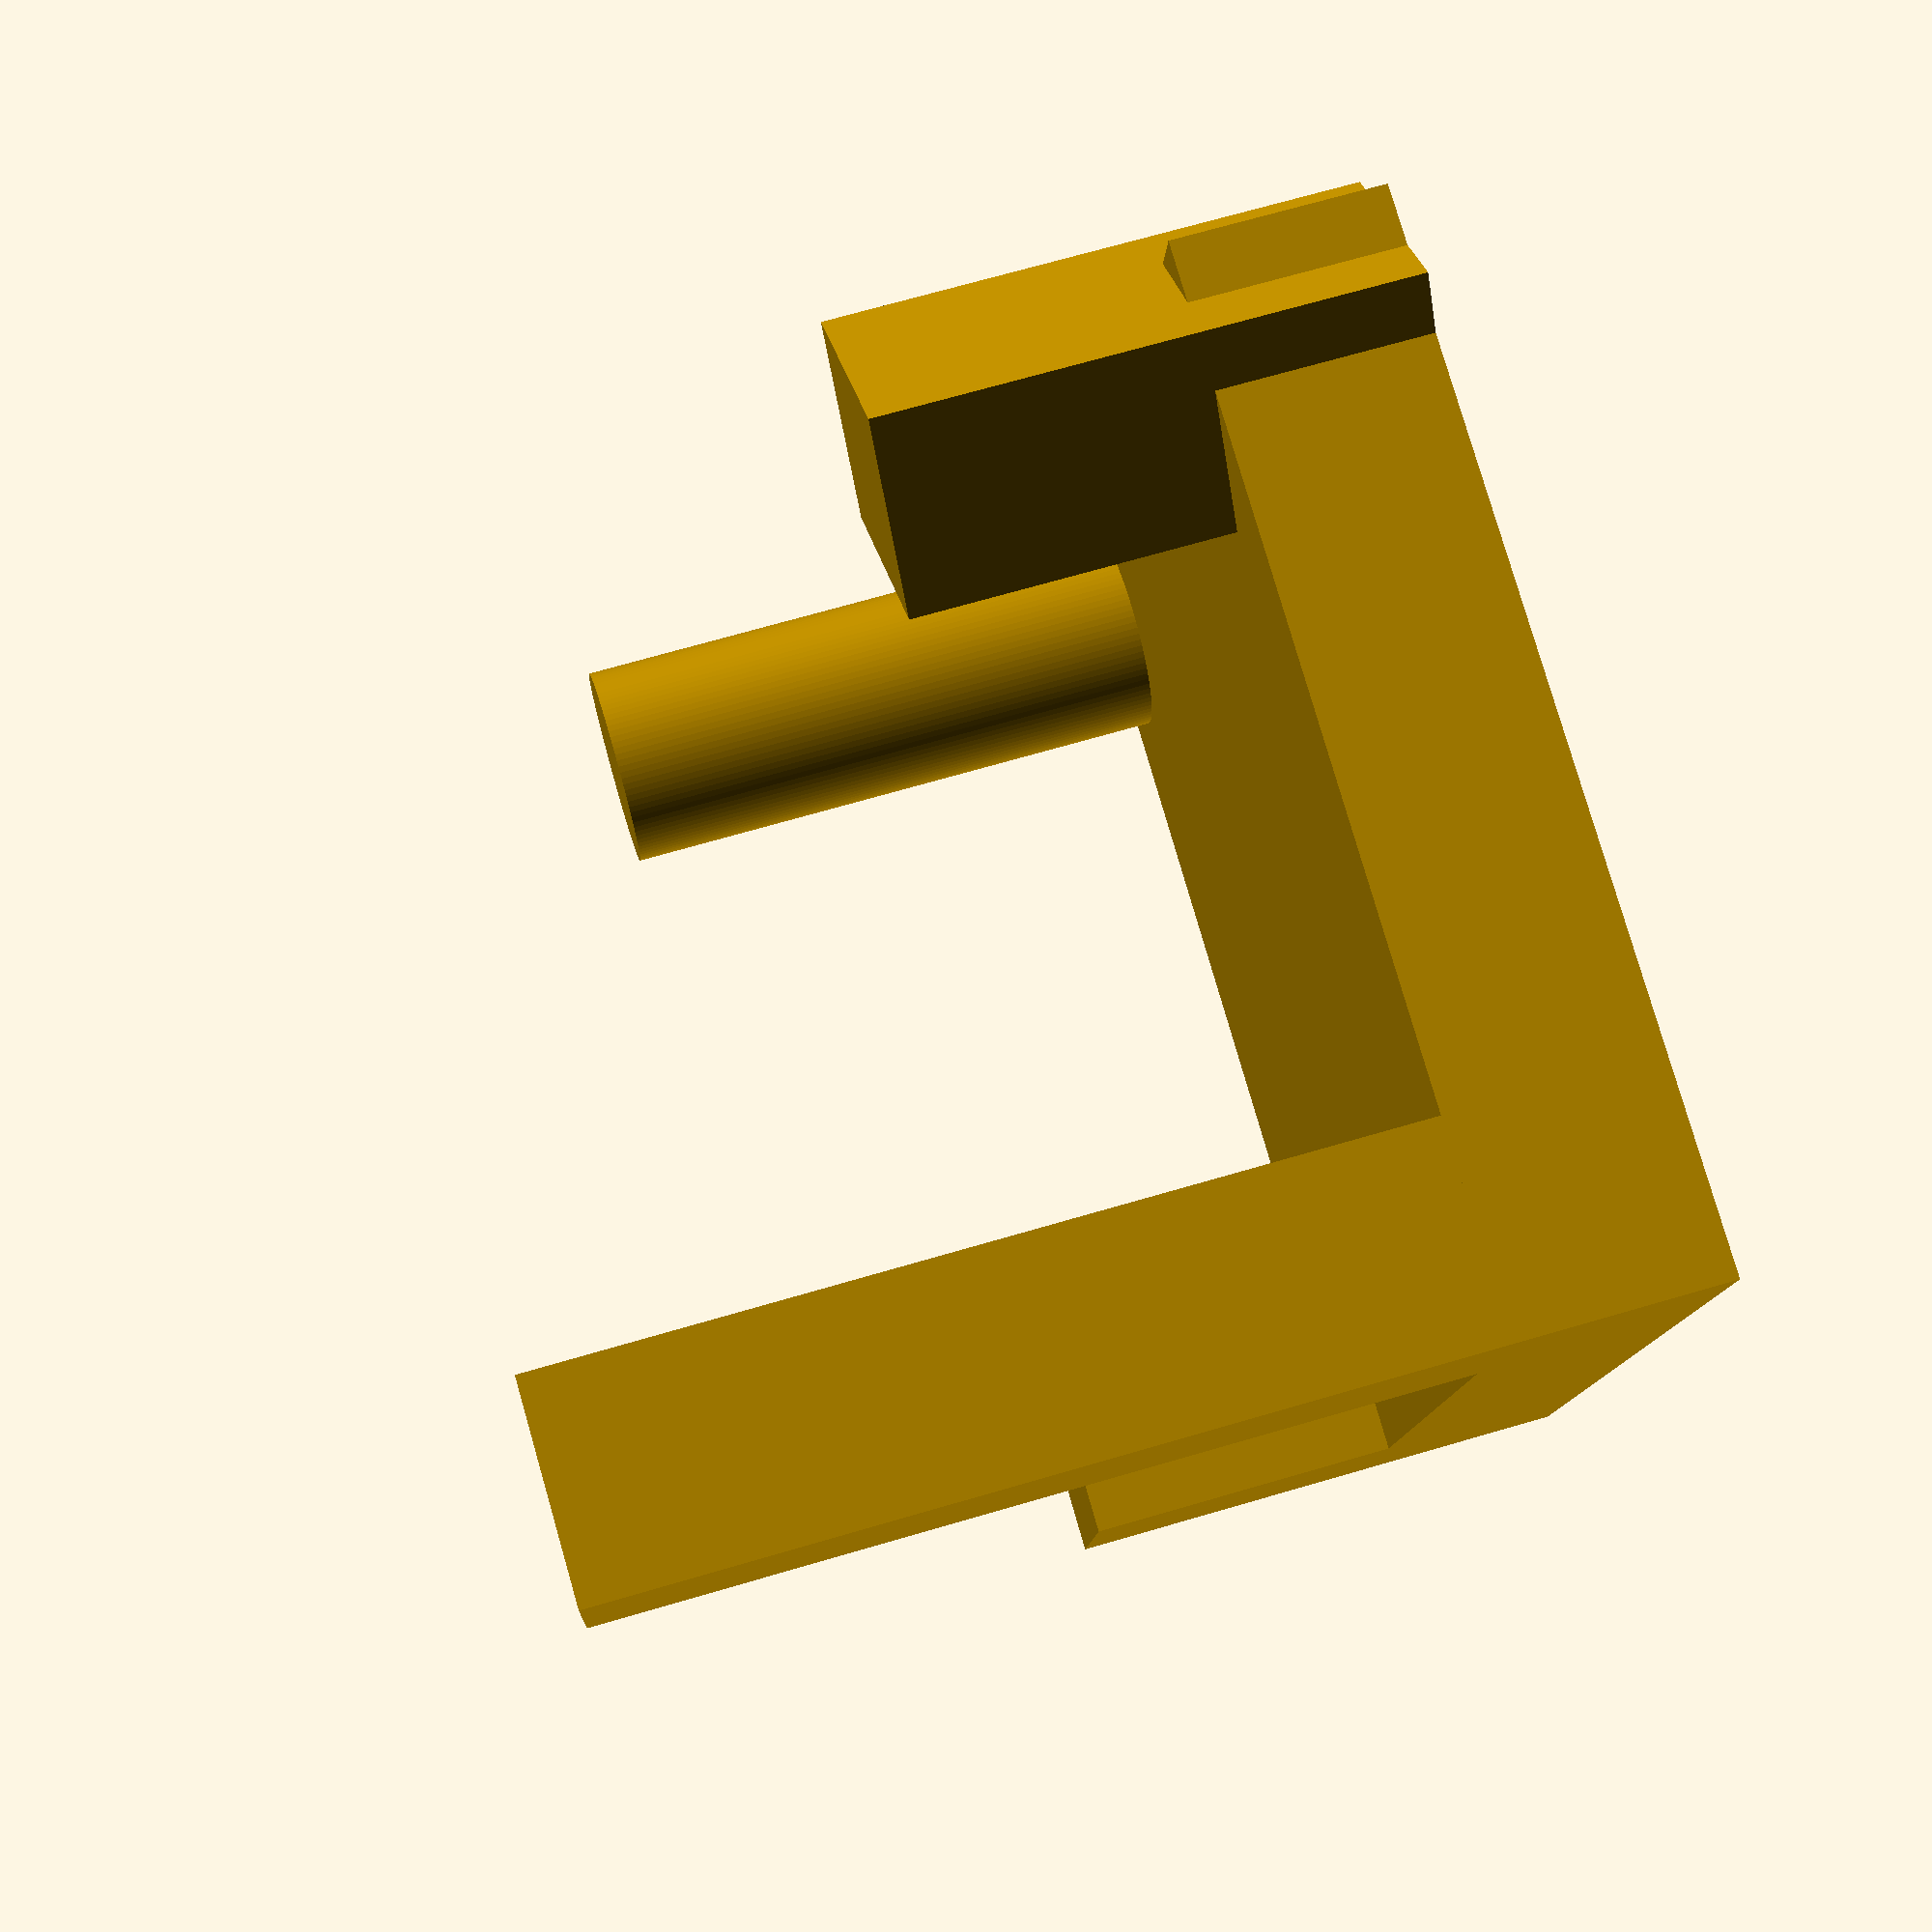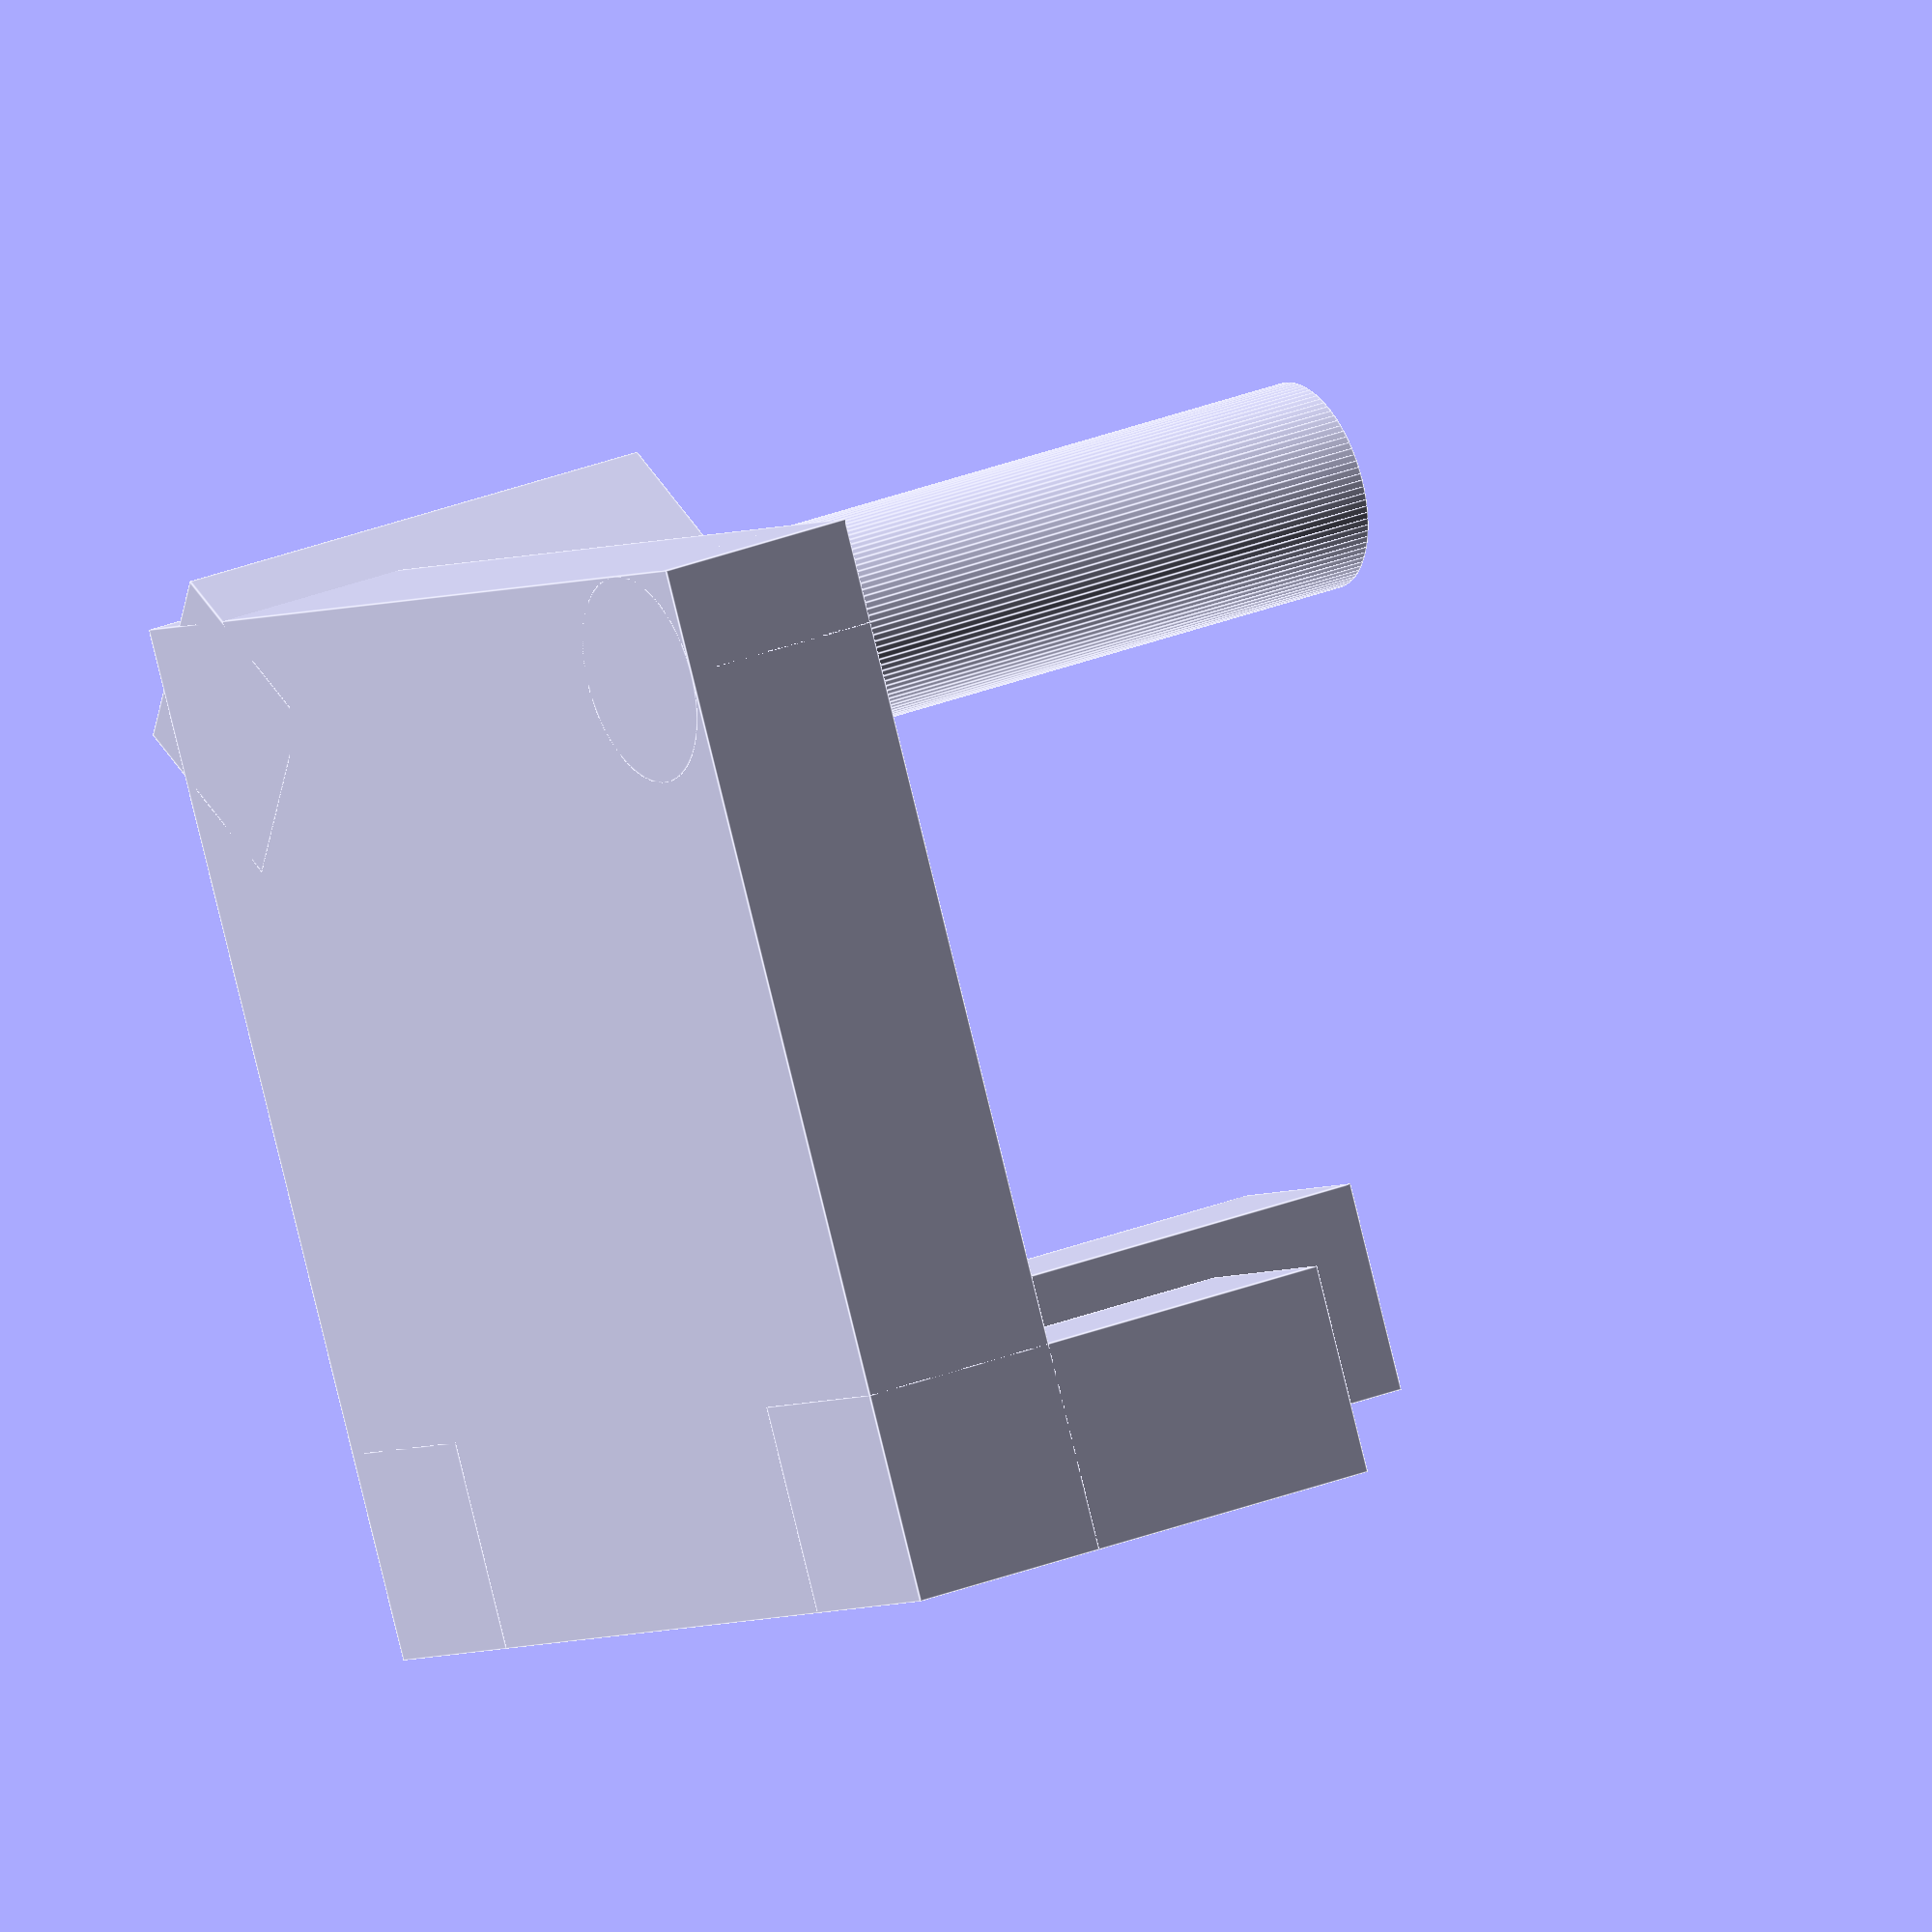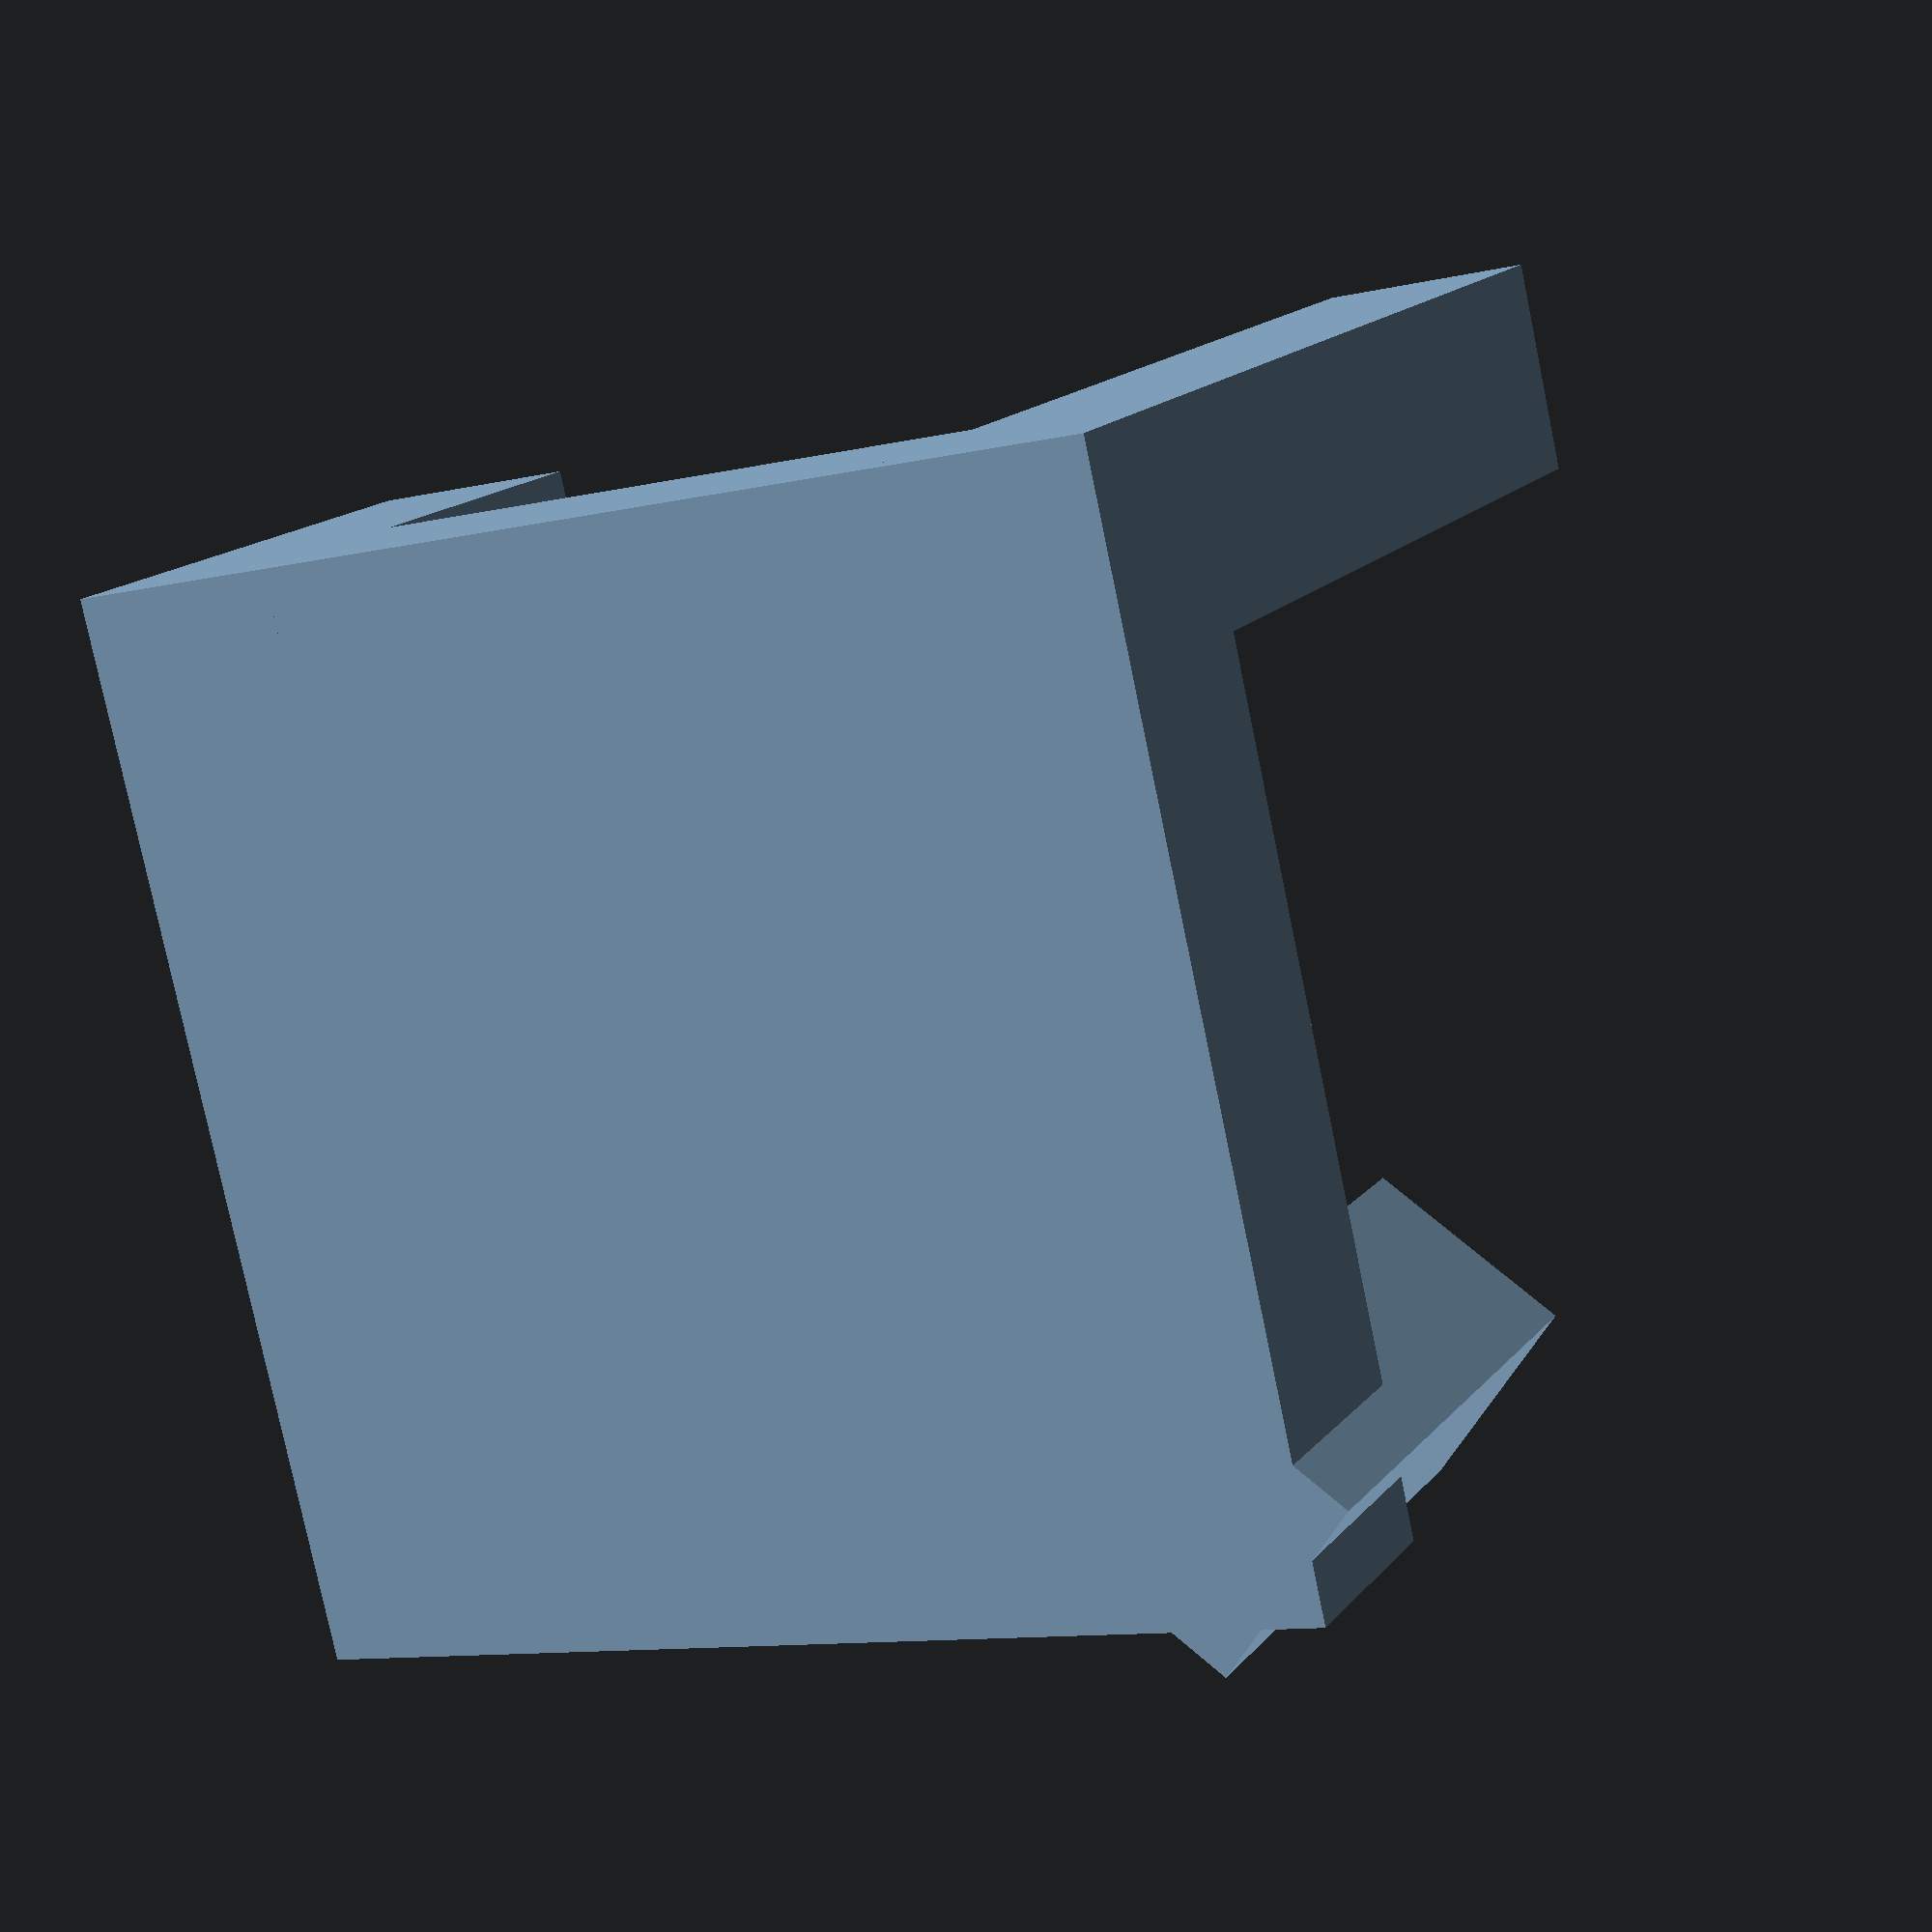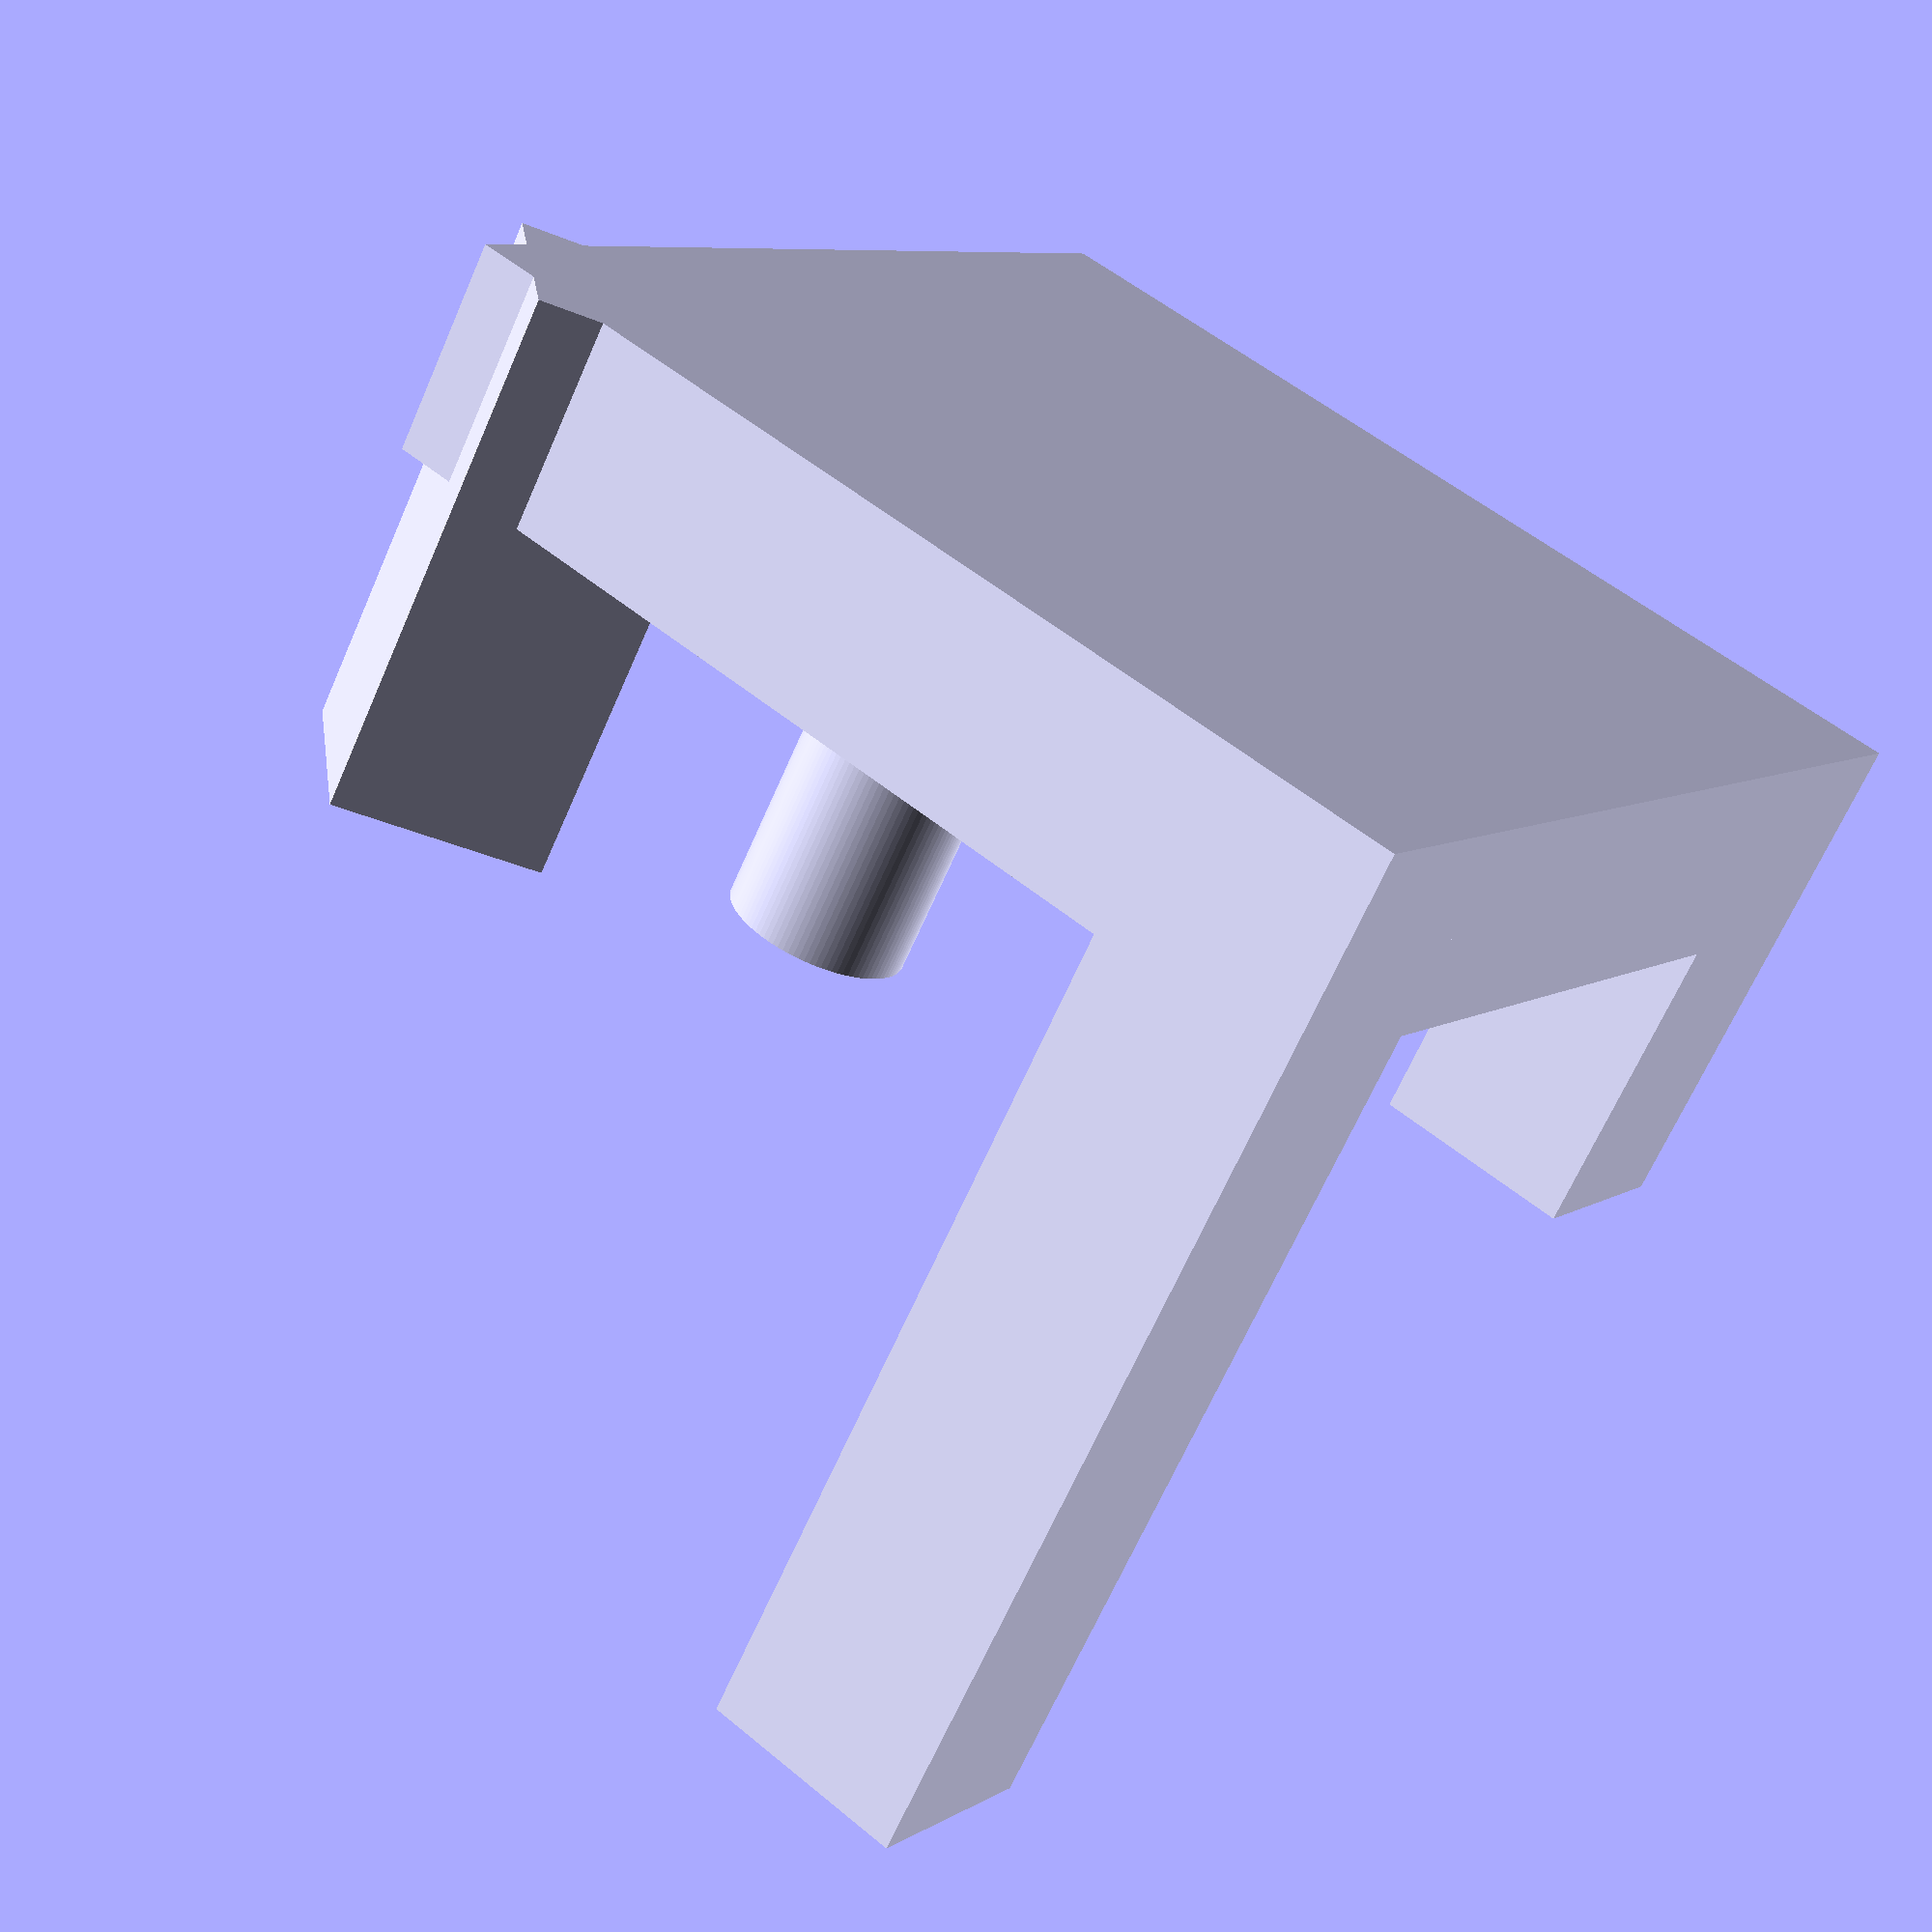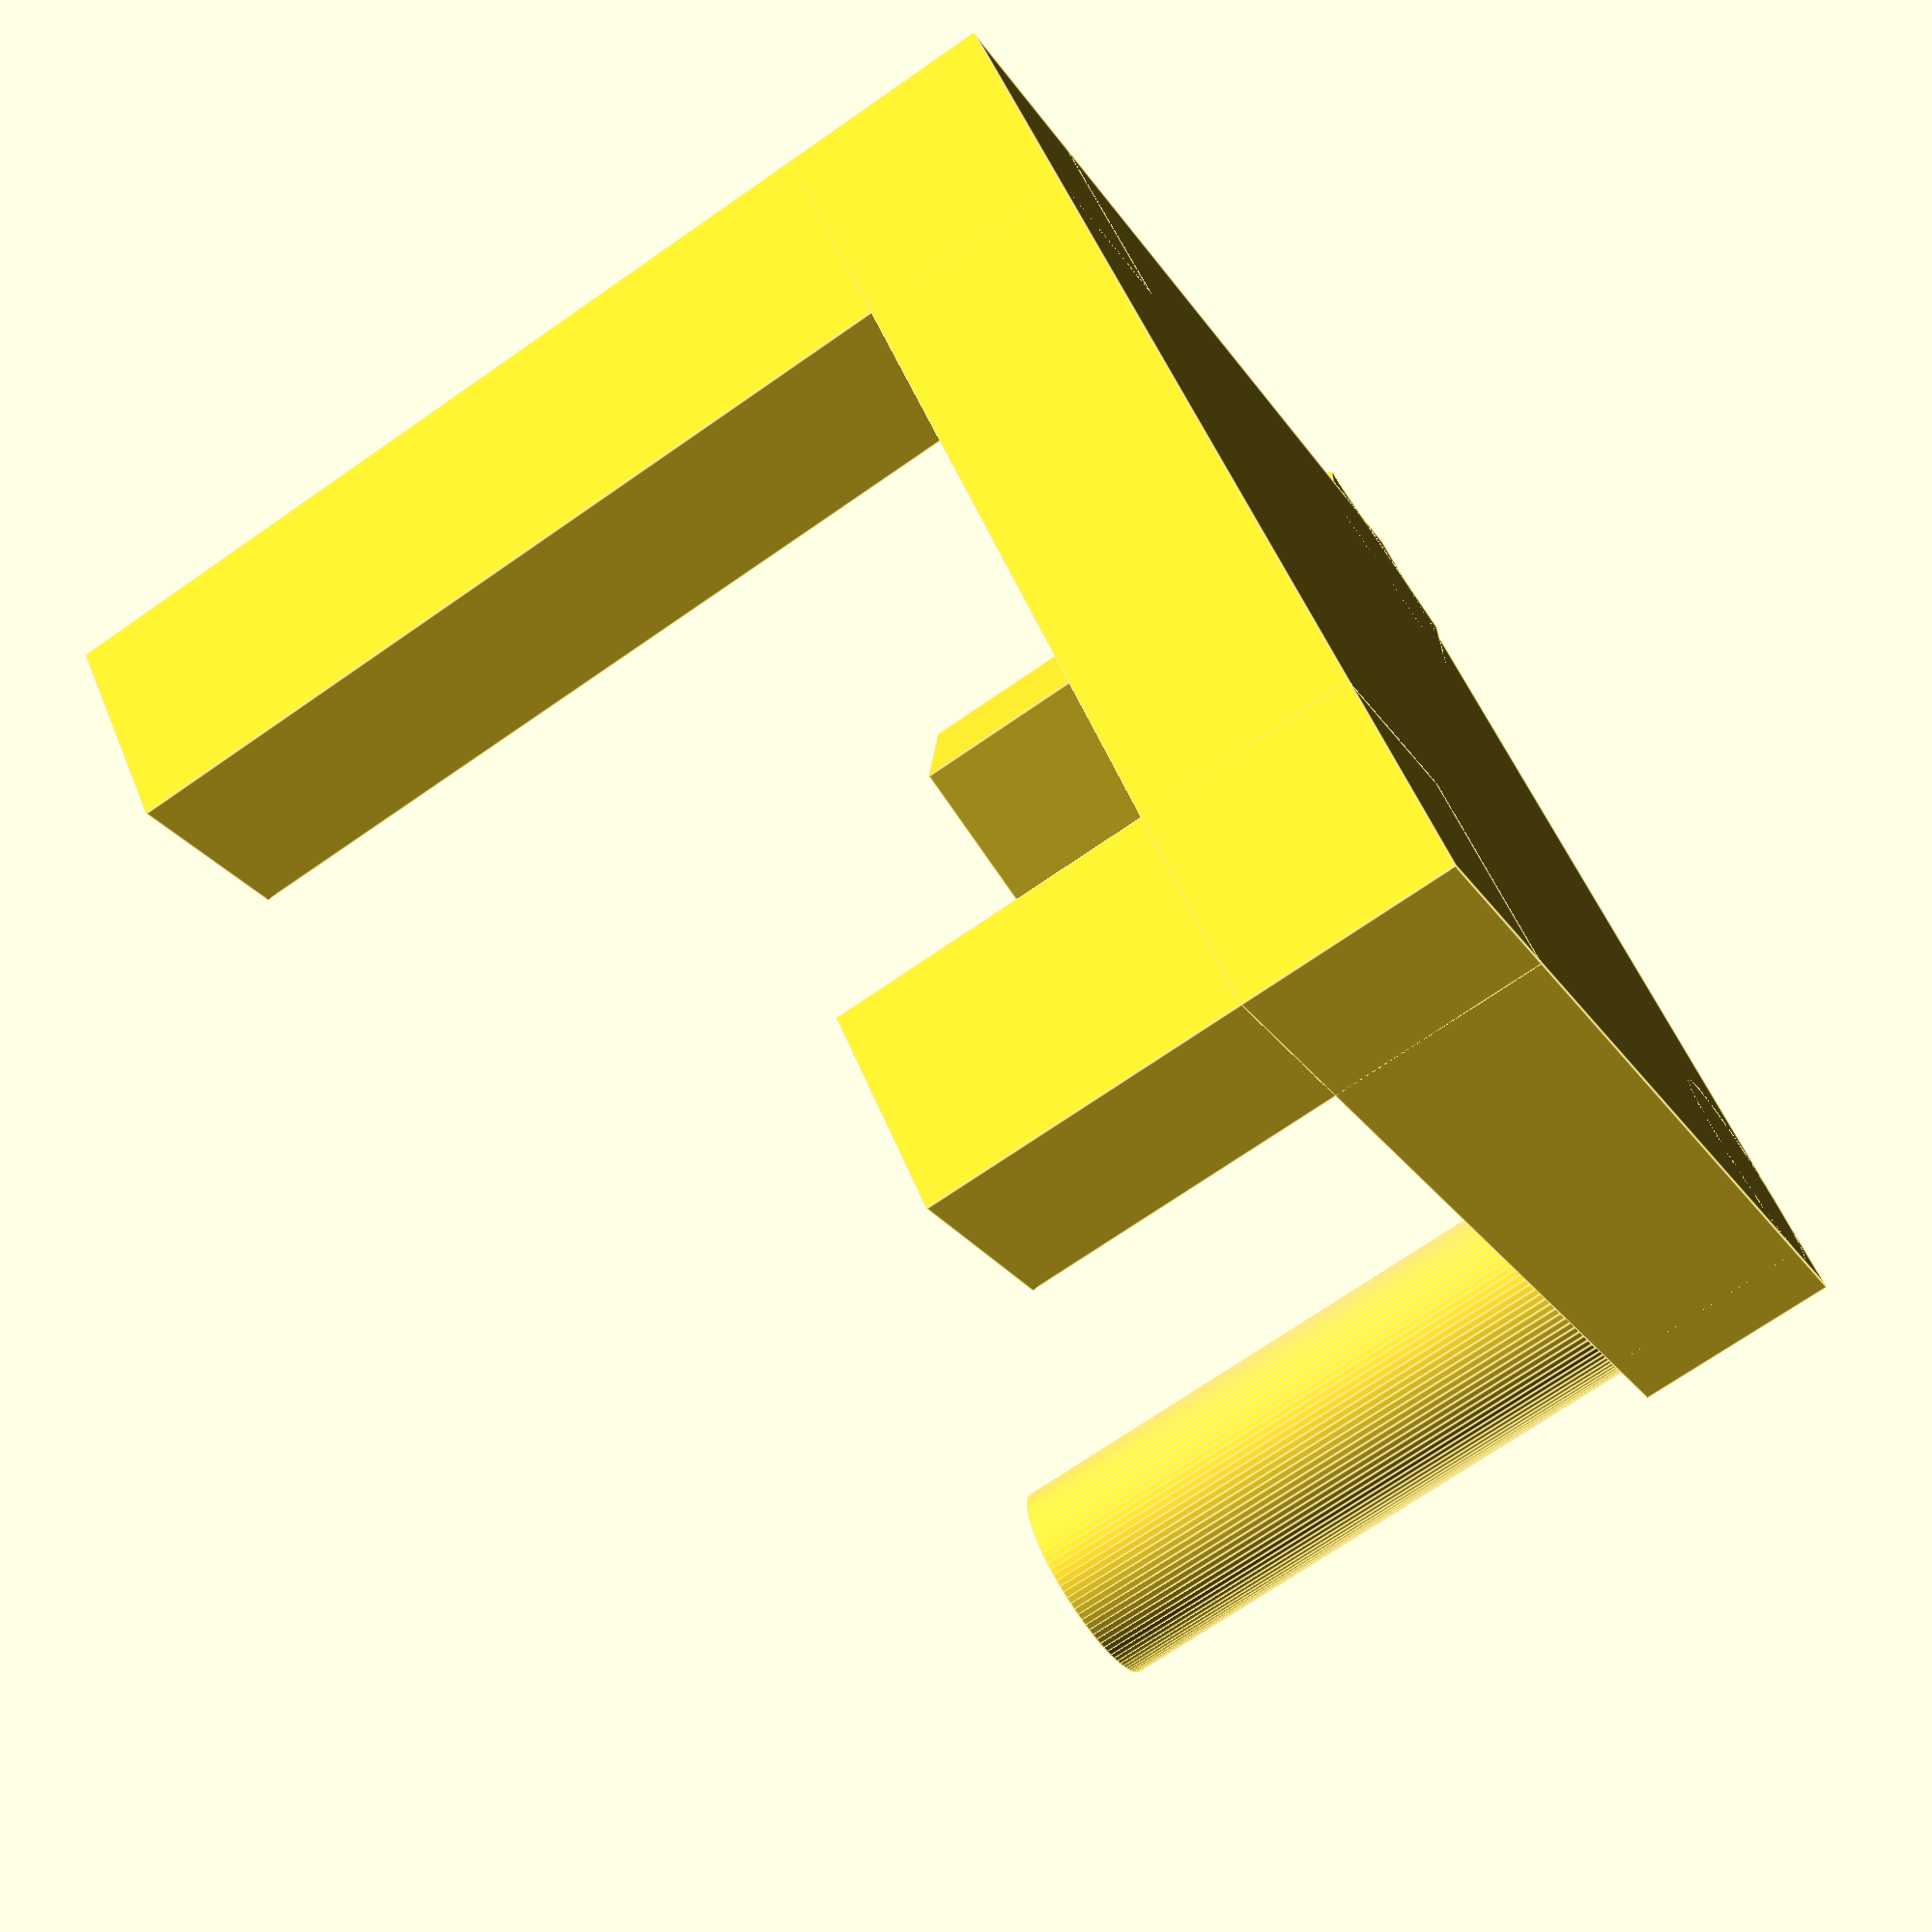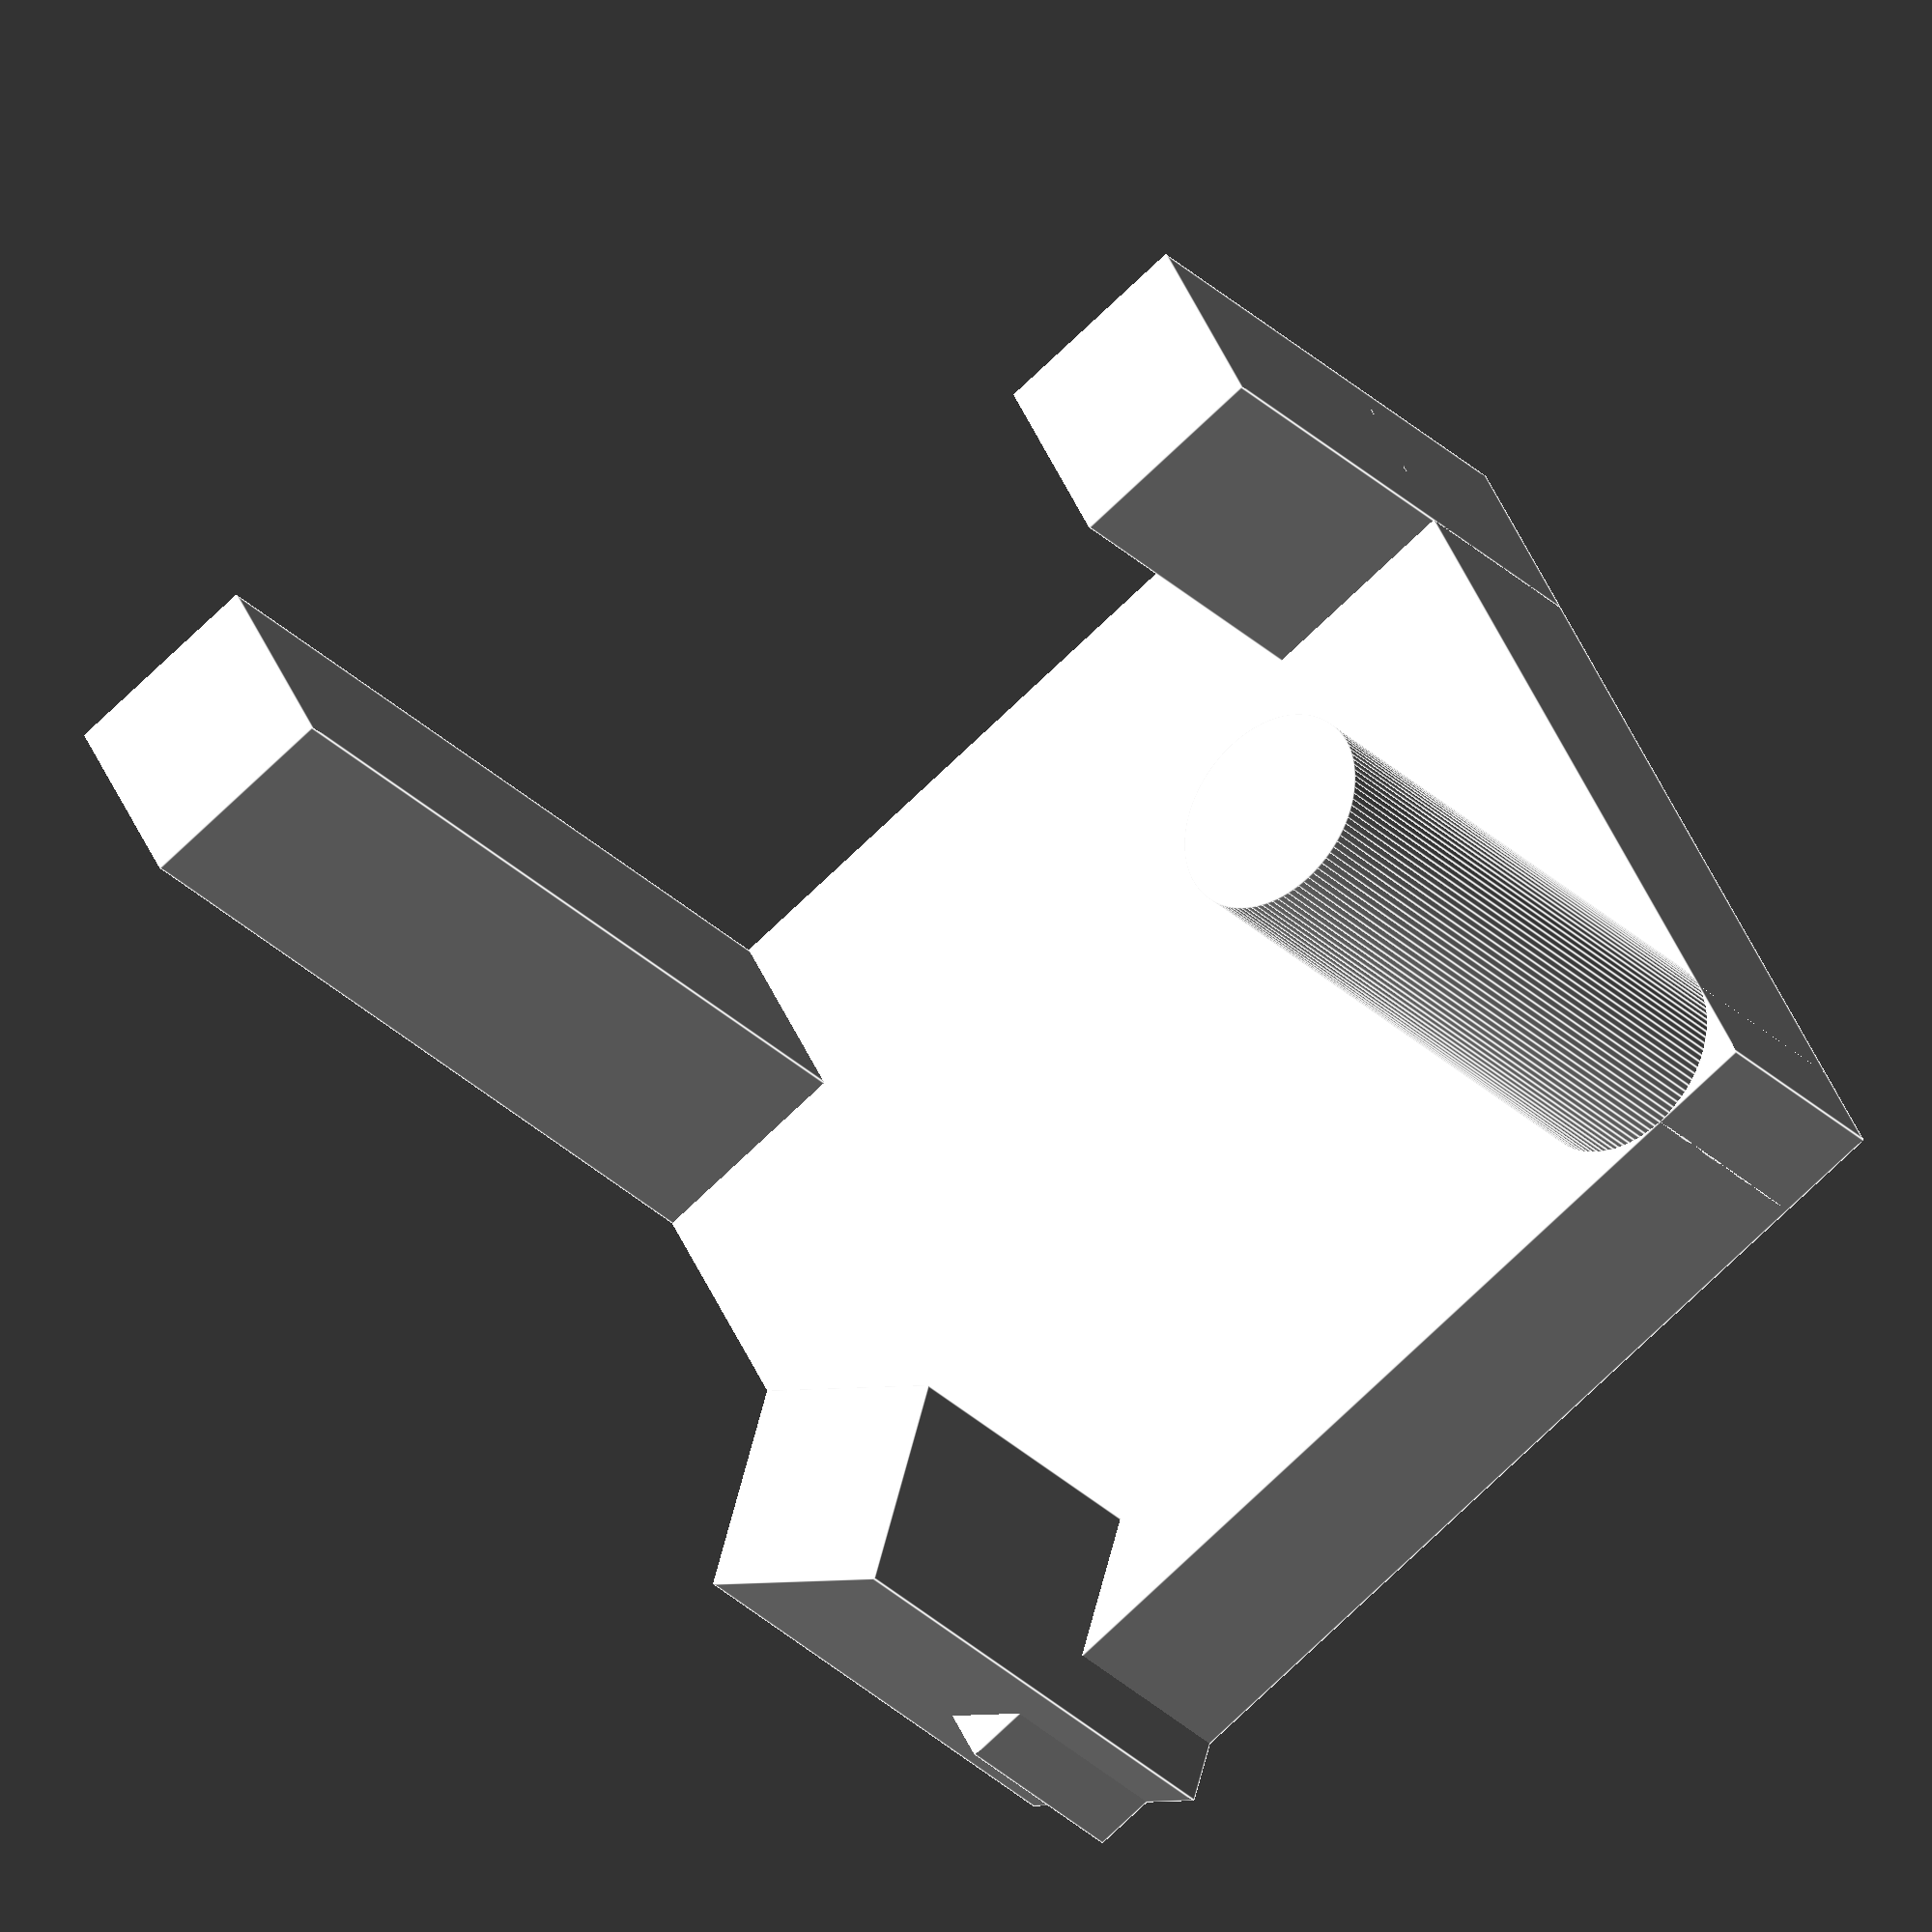
<openscad>
edge = 25;
pillars= 5;

cube(
    [edge,
    edge,
    pillars,
    ],
    center=false);
    
cube(
    [pillars,
    pillars,
    edge,
    ],
    center=false);
    
translate( v = [edge - pillars, edge - pillars, 0] ) {
translate( v = [pillars/2,pillars/2,0] ) {
    cylinder(
    r=pillars/2,
    h=edge*0.75,
    center=false,
    $fn=100);
}
}

translate( v = [0, edge - pillars, 0] ) {
    cube(
    [pillars,
    pillars,
    edge*0.50,
    ],
    center=false);
}

translate( v = [edge - pillars, 0, 0] ) {
translate([pillars/2, pillars/2, 0]) {
rotate([0, 0, 45]) {
translate([-pillars/2, -pillars/2, 0]) {
    cube(
        [pillars,
        pillars,
        edge*0.5,
        ],
        center=false);
}
}
}
}

</openscad>
<views>
elev=110.3 azim=8.8 roll=106.3 proj=p view=wireframe
elev=333.3 azim=296.2 roll=237.2 proj=o view=edges
elev=163.4 azim=283.1 roll=333.8 proj=p view=wireframe
elev=246.2 azim=144.4 roll=23.6 proj=p view=wireframe
elev=71.3 azim=220.7 roll=124.8 proj=p view=edges
elev=31.5 azim=63.6 roll=37.0 proj=o view=edges
</views>
